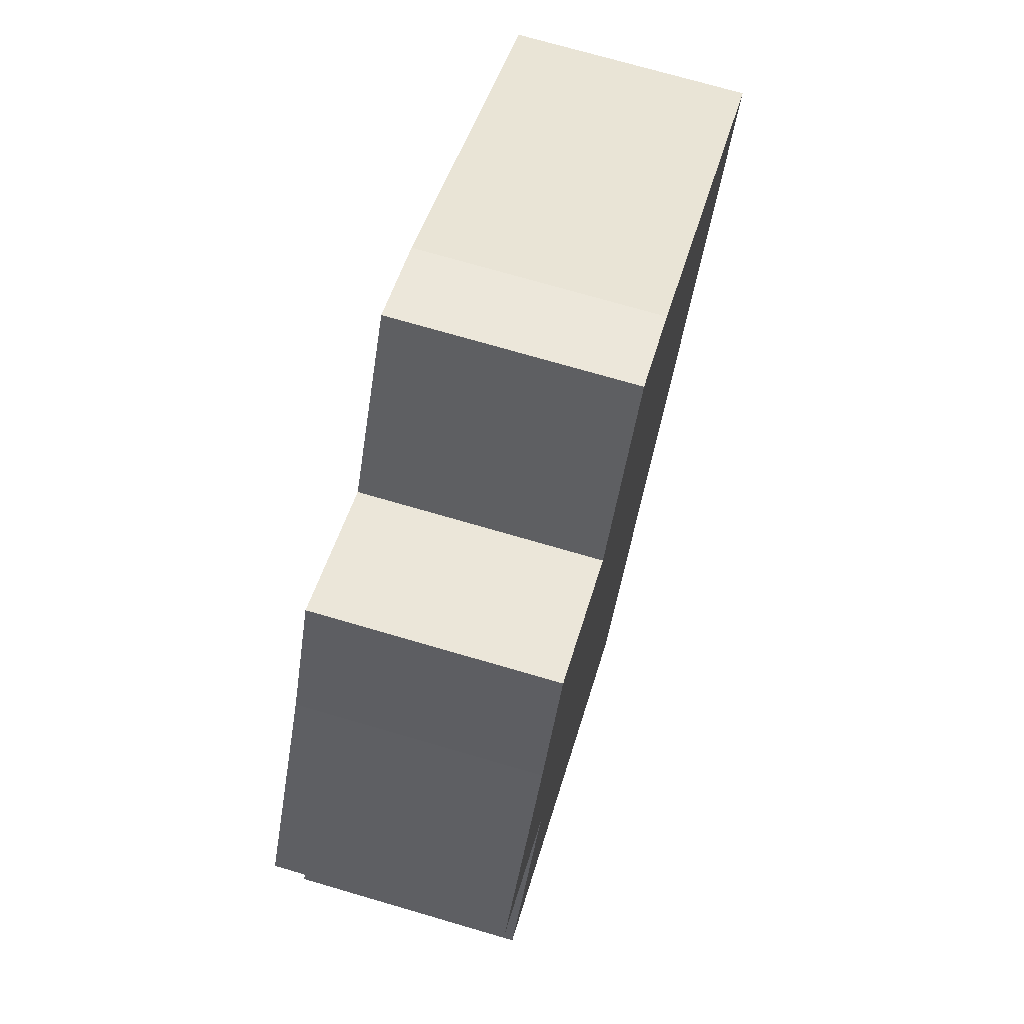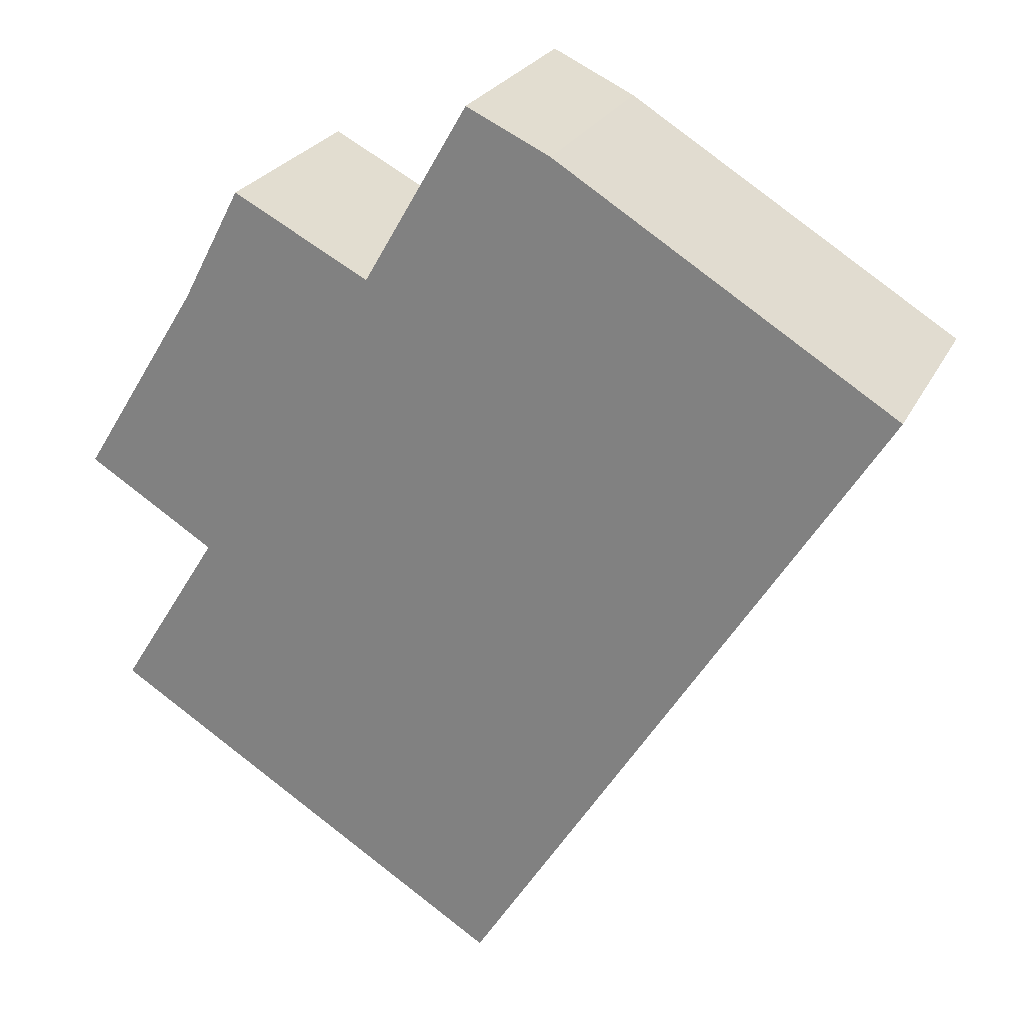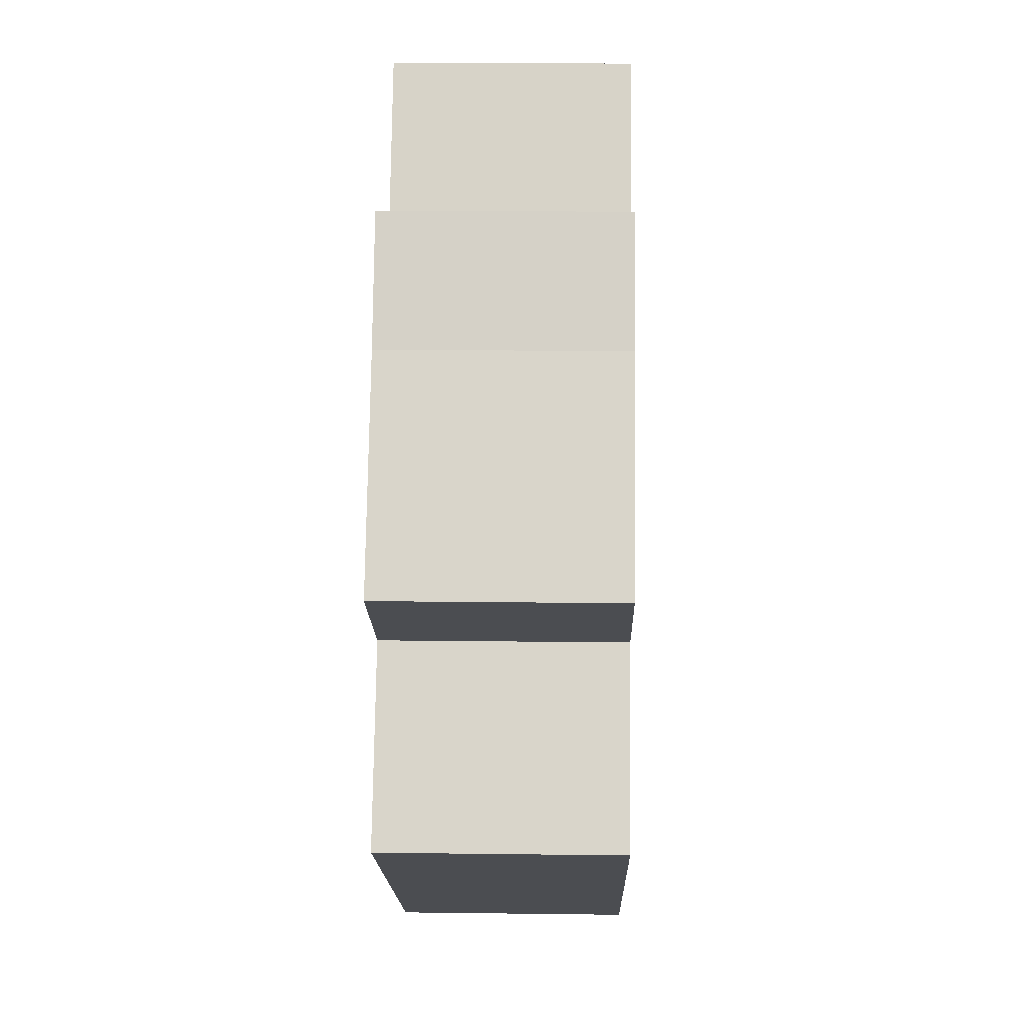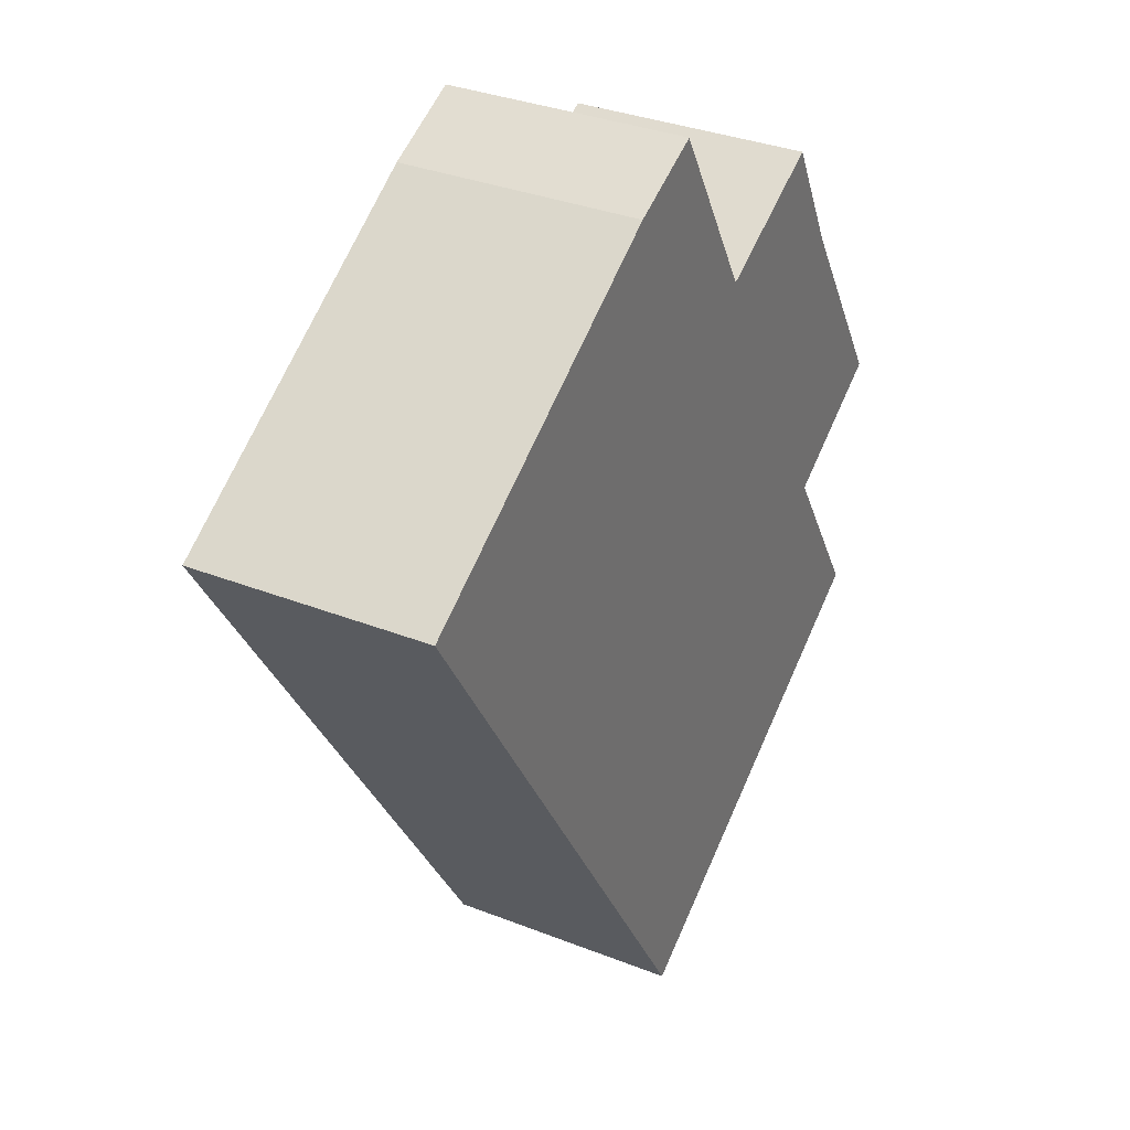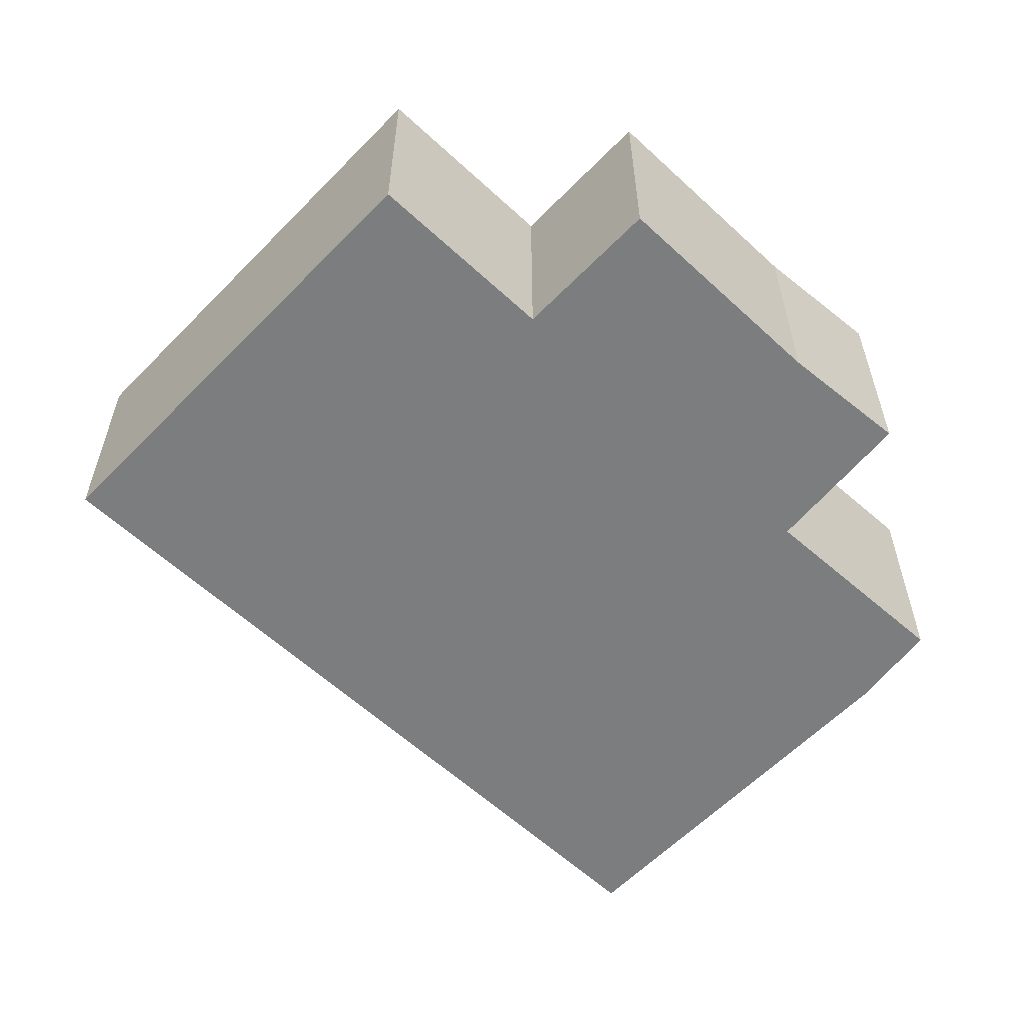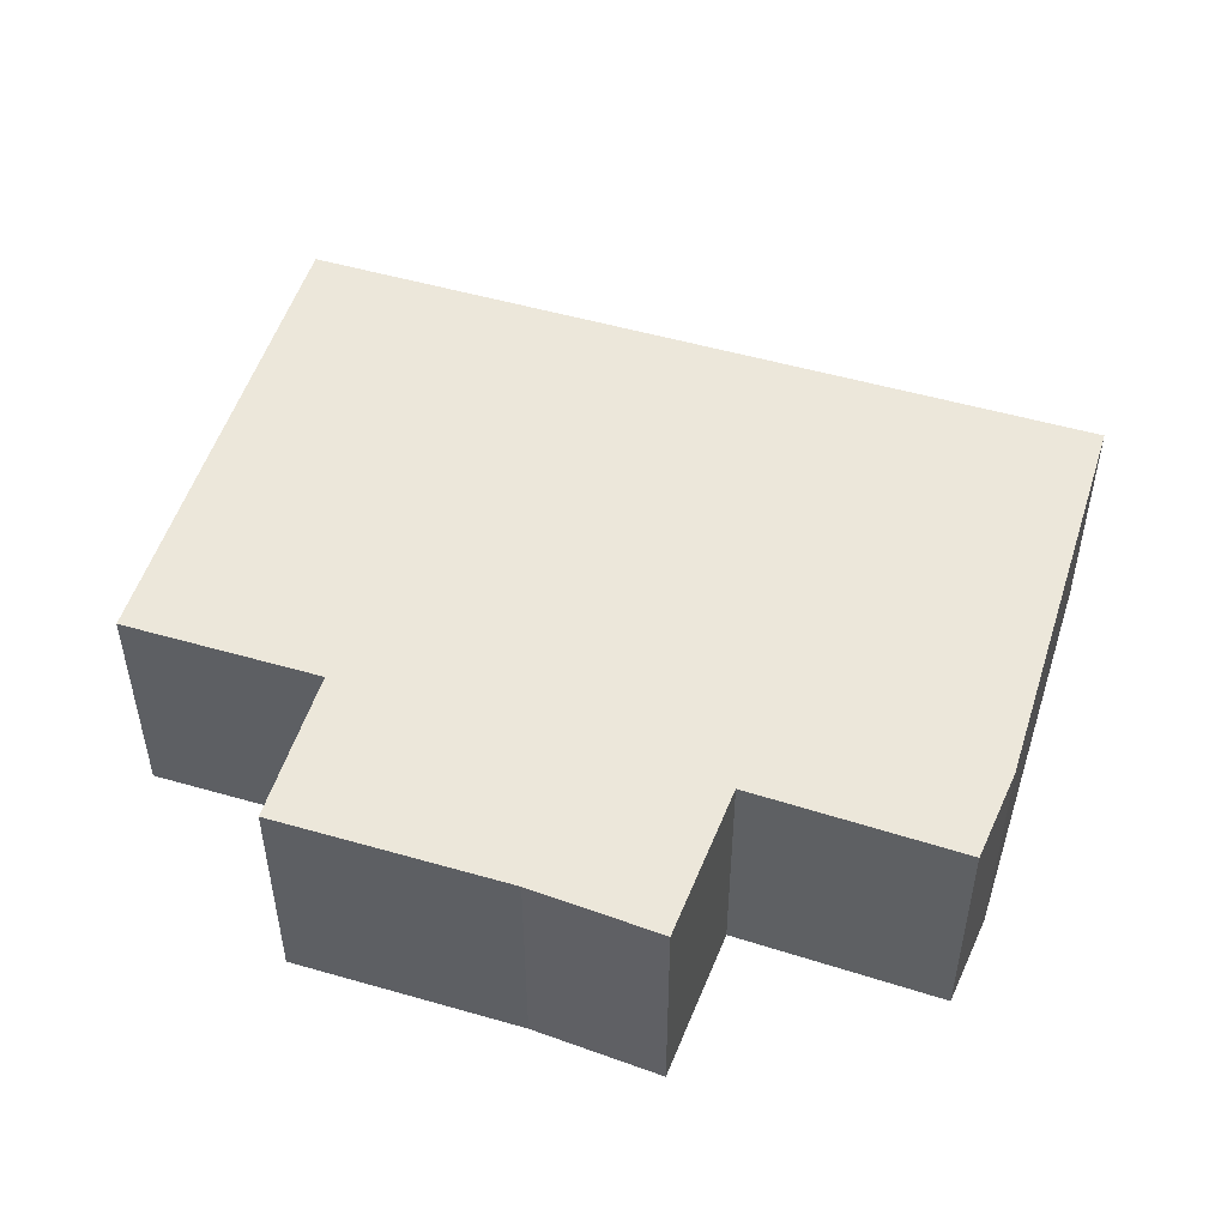
<metadata>
{"format":"obj","ext":"obj","renderer":"f3d","projection":"perspective","resolution":1024,"background":"white","views":[{"elev":72.6,"azim":-73.7,"up":"+Z"},{"elev":24.8,"azim":21.4,"up":"+Z"},{"elev":15.9,"azim":-88.5,"up":"+Z"},{"elev":33.4,"azim":118.4,"up":"+Z"},{"elev":-59.0,"azim":-101.8,"up":"+Y"},{"elev":51.7,"azim":-40.8,"up":"+Y"}]}
</metadata>
<code>
v  1.435 2.761 2.31
v  1.524 2.761 -0.947
v  0 2.761 1.691e-16
v  5.11 2.761 -5.904
v  0.301 2.761 -2.916
v  10.02 2.761 1.996
v  3.769 2.761 2.818
v  2.149 2.761 3.668
v  5.011 2.761 4.961
v  5.996 2.761 4.496
v  5.011 -3.038e-16 4.961
v  5.996 -2.753e-16 4.496
v  10.02 -1.222e-16 1.996
v  2.149 -2.246e-16 3.668
v  3.769 -1.726e-16 2.818
v  5.11 3.615e-16 -5.904
v  0.301 1.786e-16 -2.916
v  1.524 5.799e-17 -0.947
v  0 0 0
v  1.435 -1.414e-16 2.31
g defaultobject
f 1 2 3
f 2 4 5
f 4 2 6
f 6 2 1
f 6 1 7
f 7 1 8
f 6 7 9
f 6 9 10
f 11 10 9
f 10 11 12
f 12 6 10
f 6 12 13
f 14 7 8
f 7 14 15
f 13 4 6
f 4 13 16
f 16 5 4
f 5 16 17
f 18 3 2
f 3 18 19
f 17 2 5
f 2 17 18
f 19 1 3
f 1 19 20
f 20 8 1
f 8 20 14
f 15 9 7
f 9 15 11
f 16 18 17
f 18 16 20
f 20 16 14
f 14 16 15
f 15 16 13
f 15 13 11
f 11 13 12
f 20 19 18

</code>
